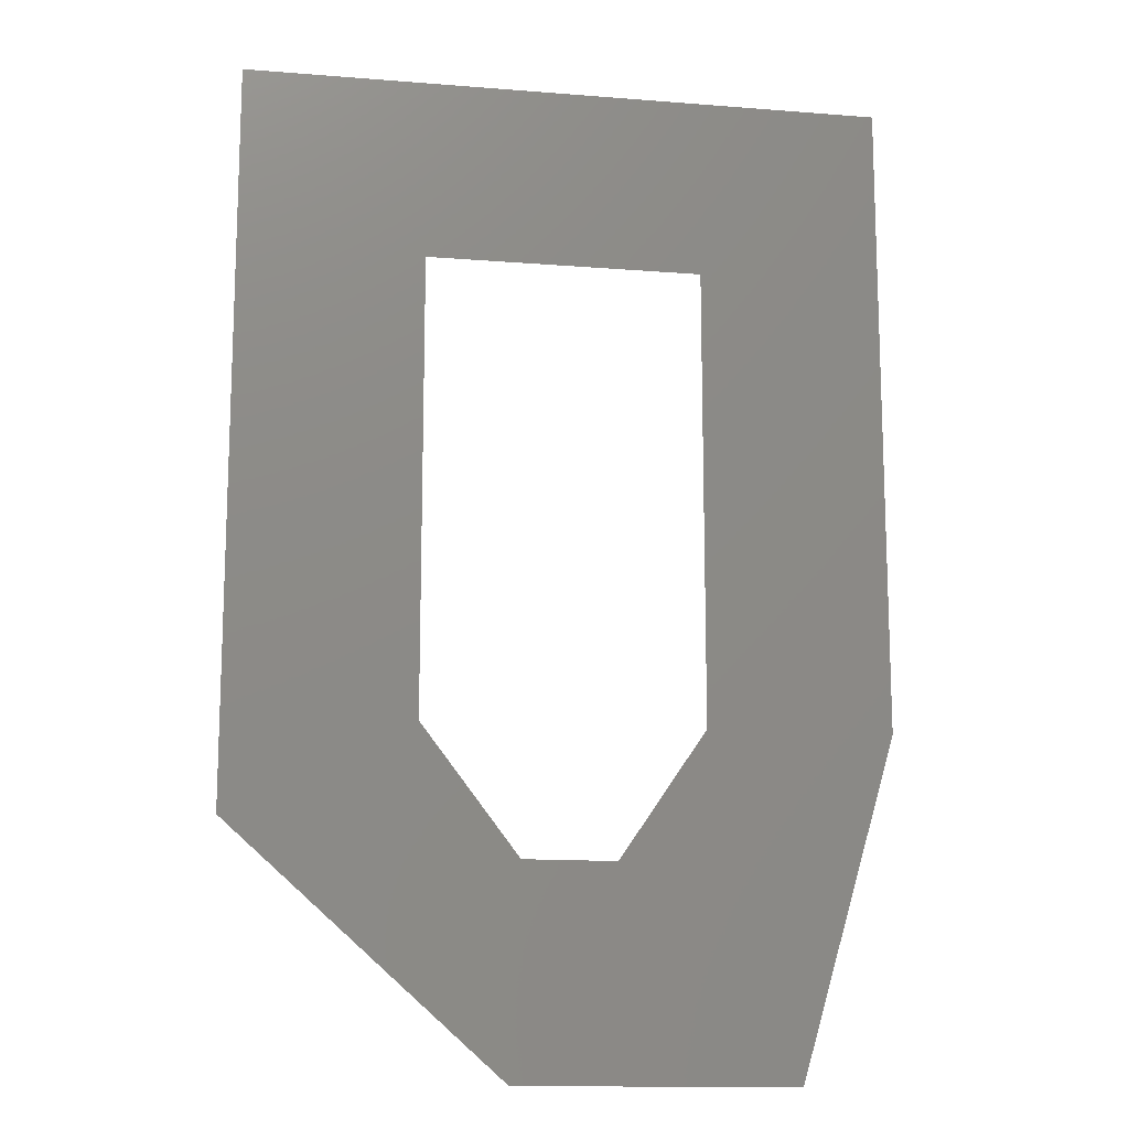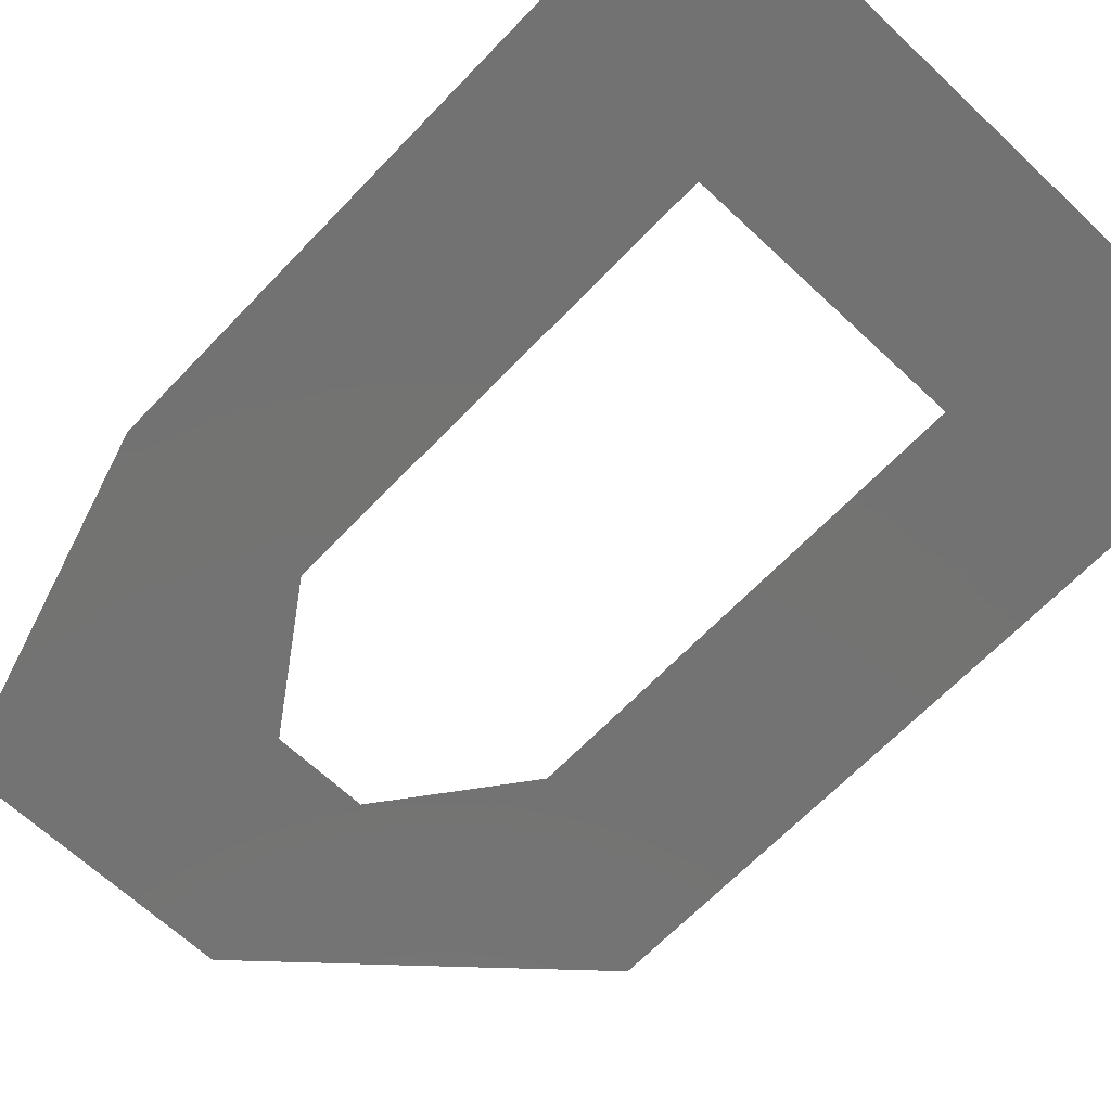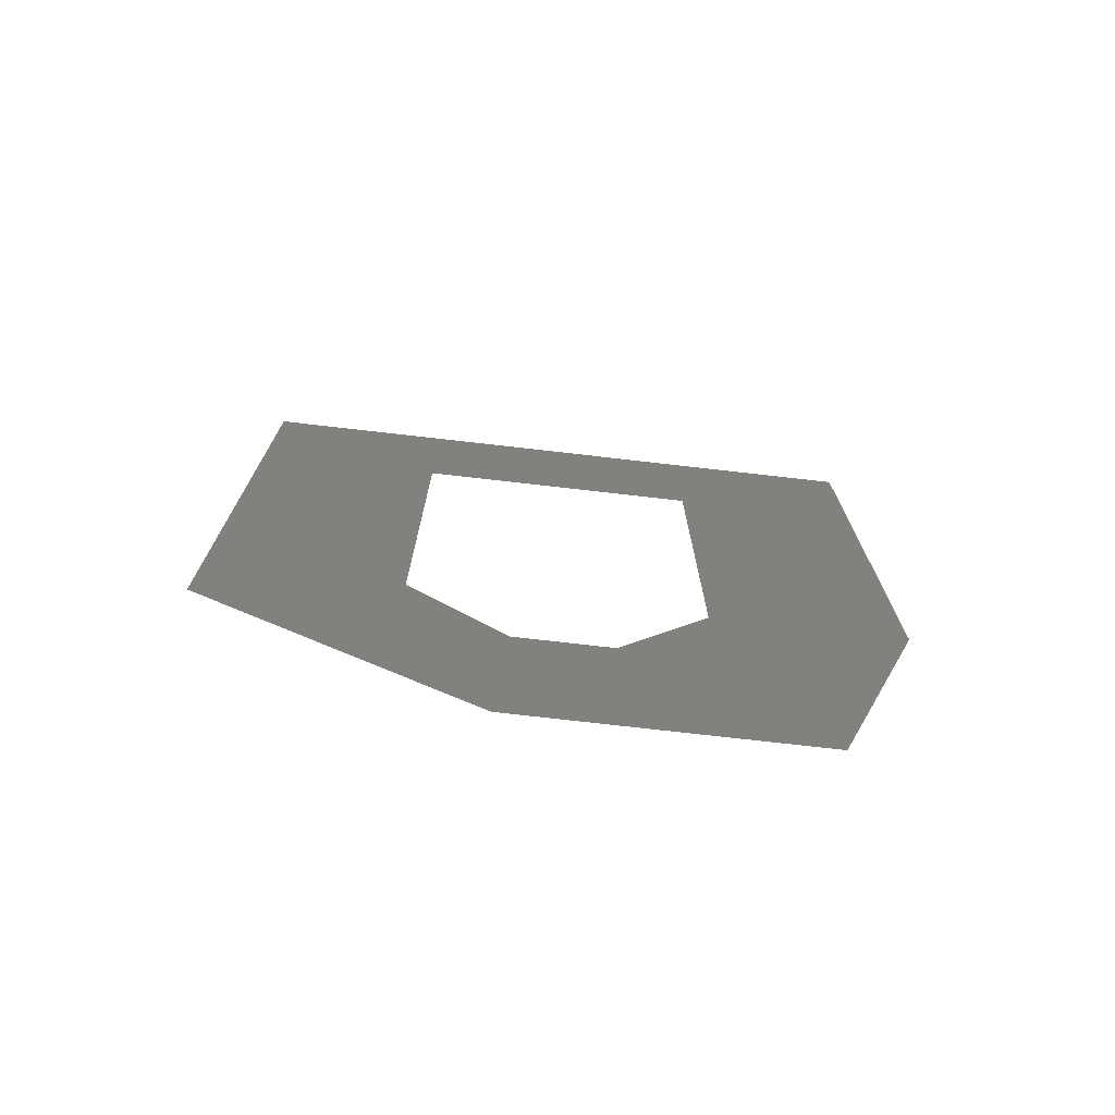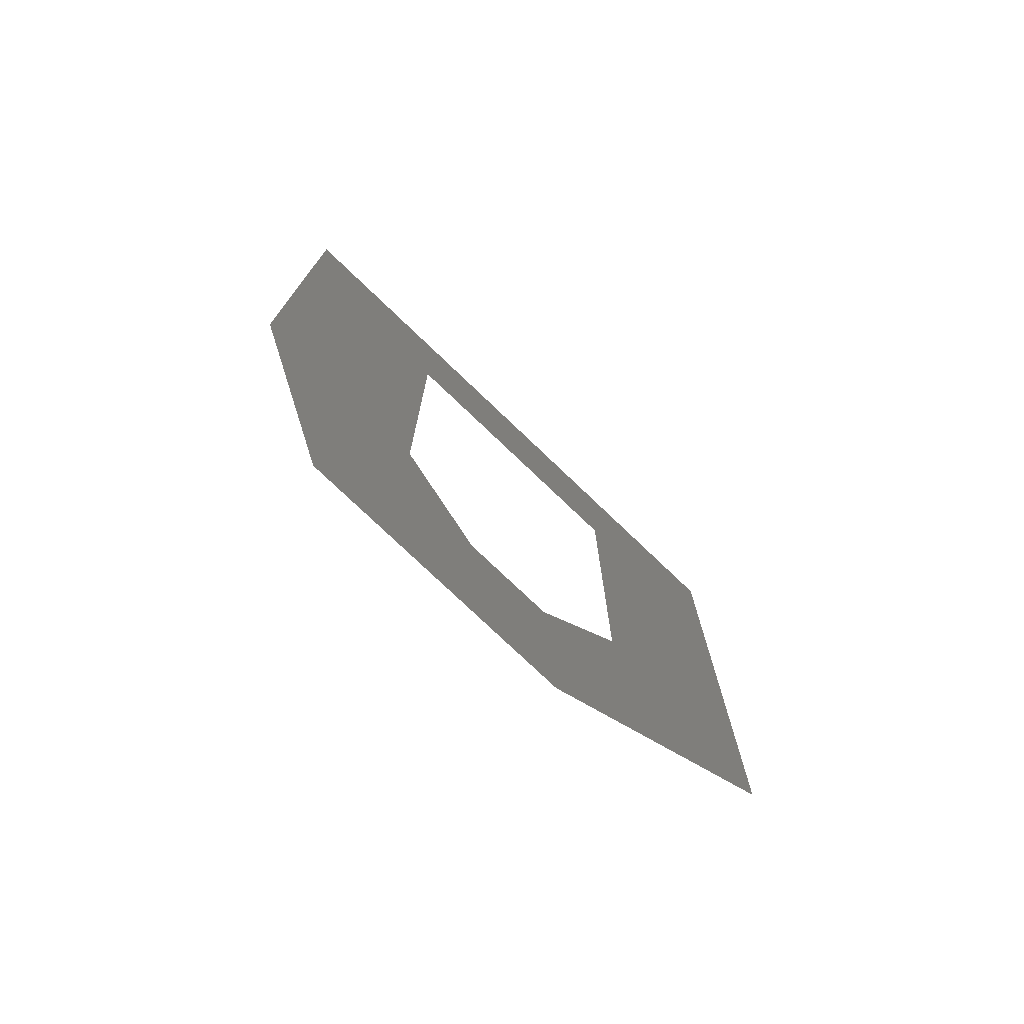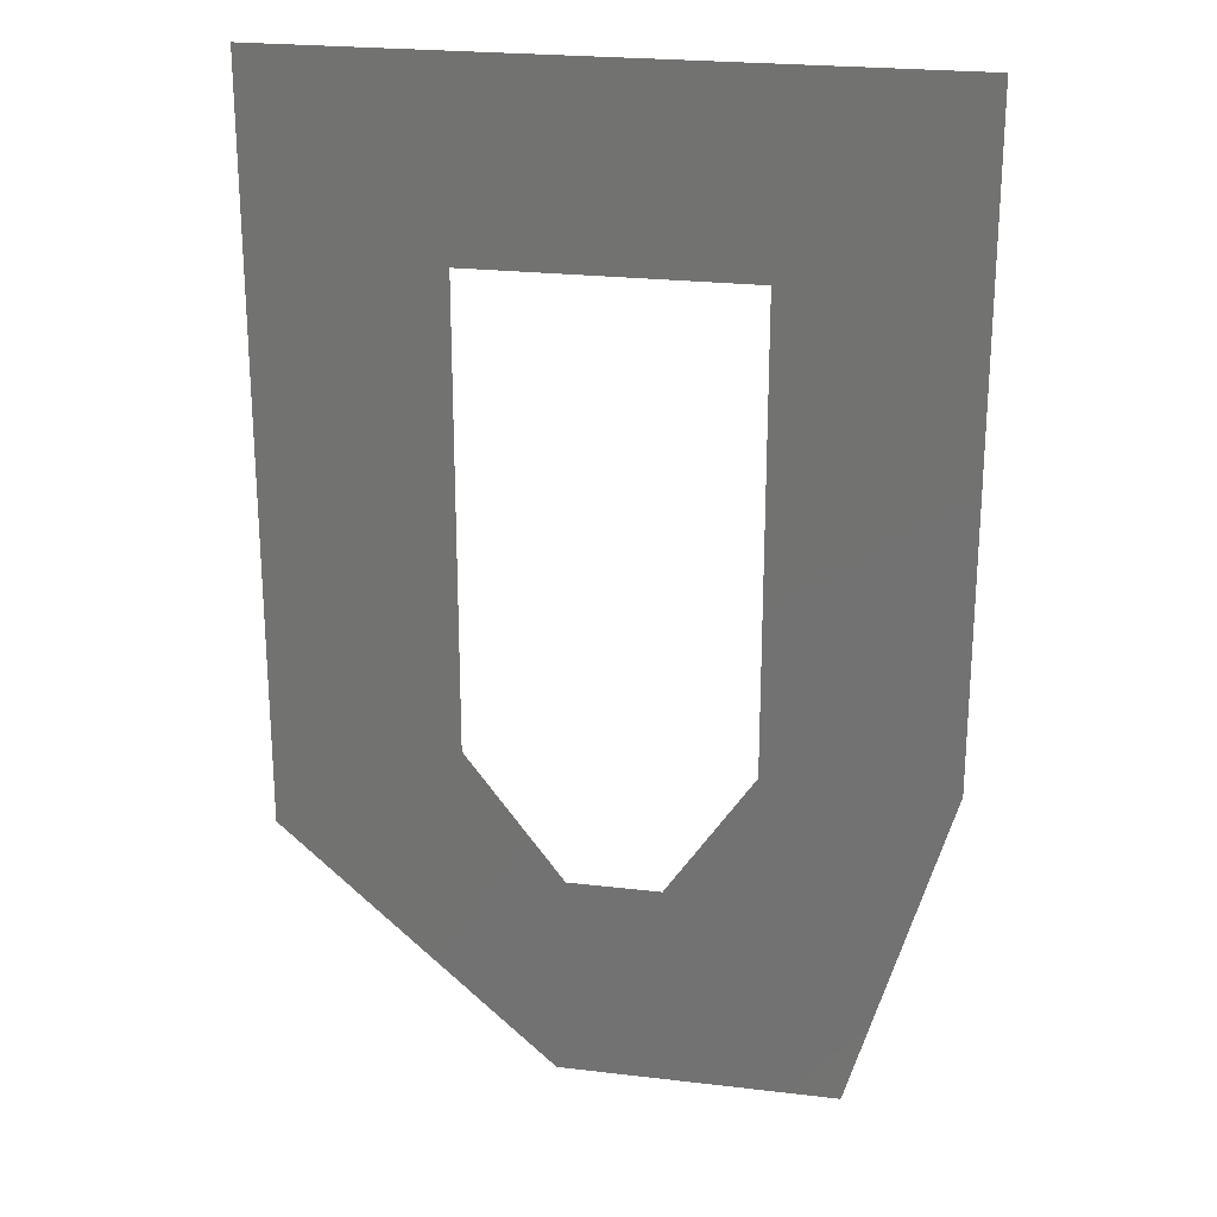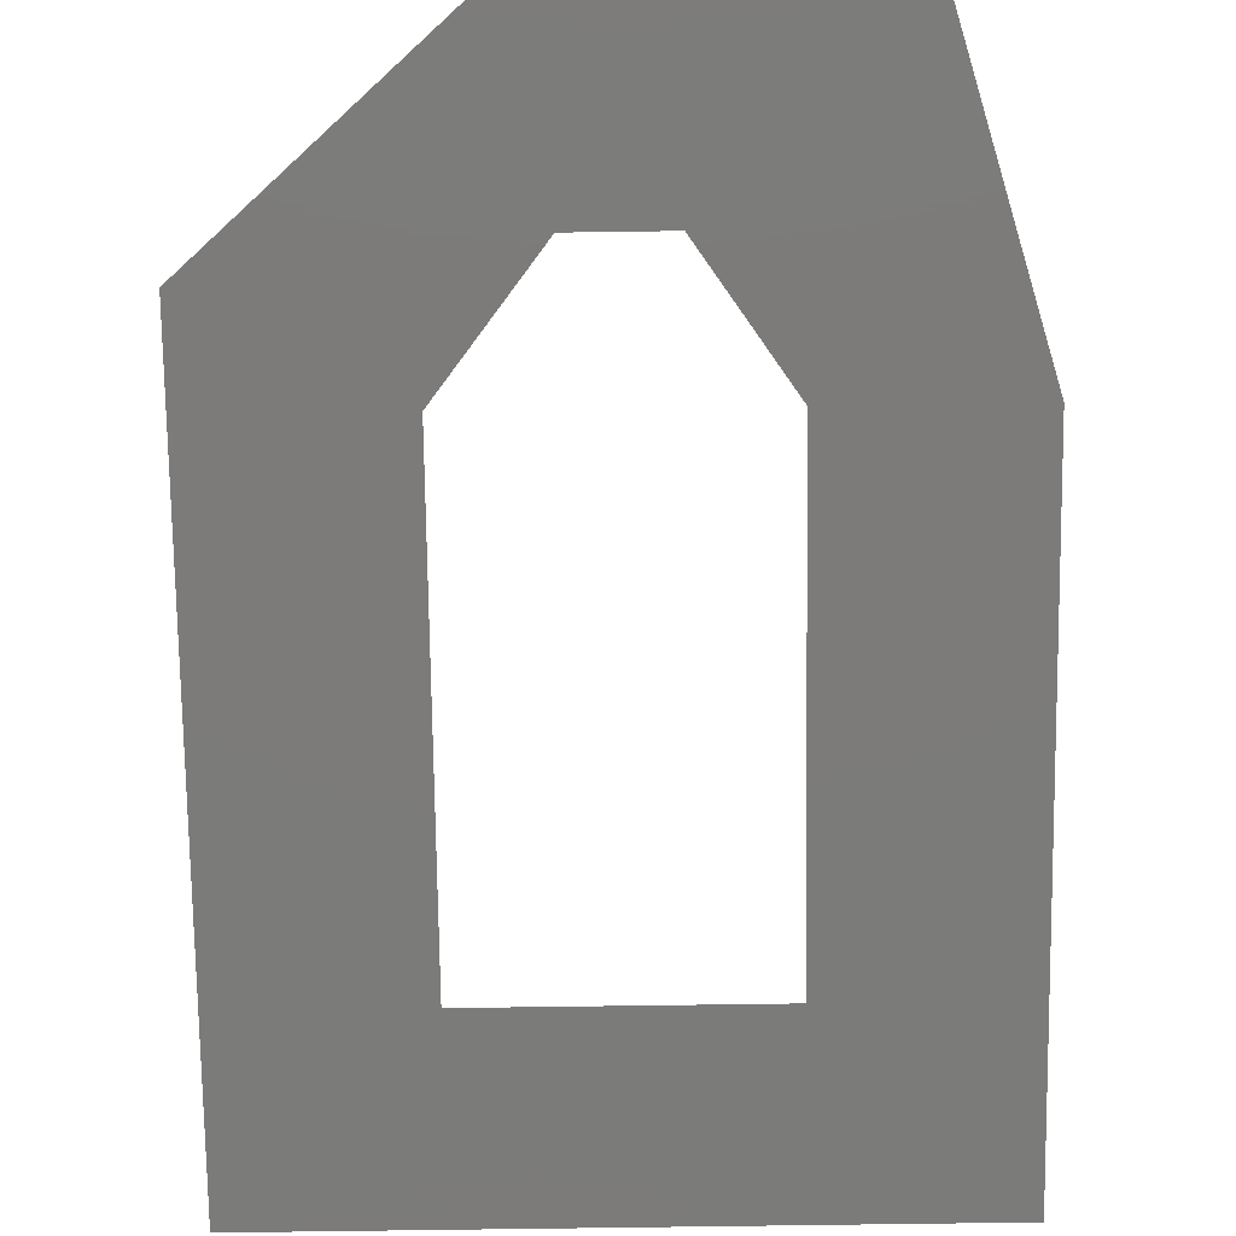
<metadata>
{"format":"stl","ext":"stl","renderer":"f3d","projection":"perspective","resolution":1024,"background":"white","views":[{"elev":-13.8,"azim":-10.1,"up":"+Y"},{"elev":-64.9,"azim":136.5,"up":"+Z"},{"elev":-75.3,"azim":-6.5,"up":"+Y"},{"elev":-76.6,"azim":136.3,"up":"+Y"},{"elev":23.4,"azim":11.3,"up":"+Y"},{"elev":-74.6,"azim":0.8,"up":"+Z"}]}
</metadata>
<code>
# stl→obj: 18 verts, 18 faces
v 1 -1 0
v 3 -1 0
v 3 1 0
v 1 1 0
v 3 4 0
v 1 4 0
v 3 6 0
v 1 6 0
v -2 6 0
v -2 4 0
v -4 6 0
v -4 4 0
v -4 -2 0
v -2 -1 0
v -1.056 -4.617 0
v -0.9437 -2.383 0
v 1.944 -4.617 0
v 0.05632 -2.383 0
f 1 2 3
f 3 4 1
f 4 3 5
f 5 6 4
f 6 5 7
f 7 8 6
f 6 8 9
f 9 10 6
f 10 9 11
f 11 12 10
f 10 12 13
f 13 14 10
f 14 13 15
f 15 16 14
f 16 15 17
f 17 18 16
f 17 2 1
f 1 18 17

</code>
